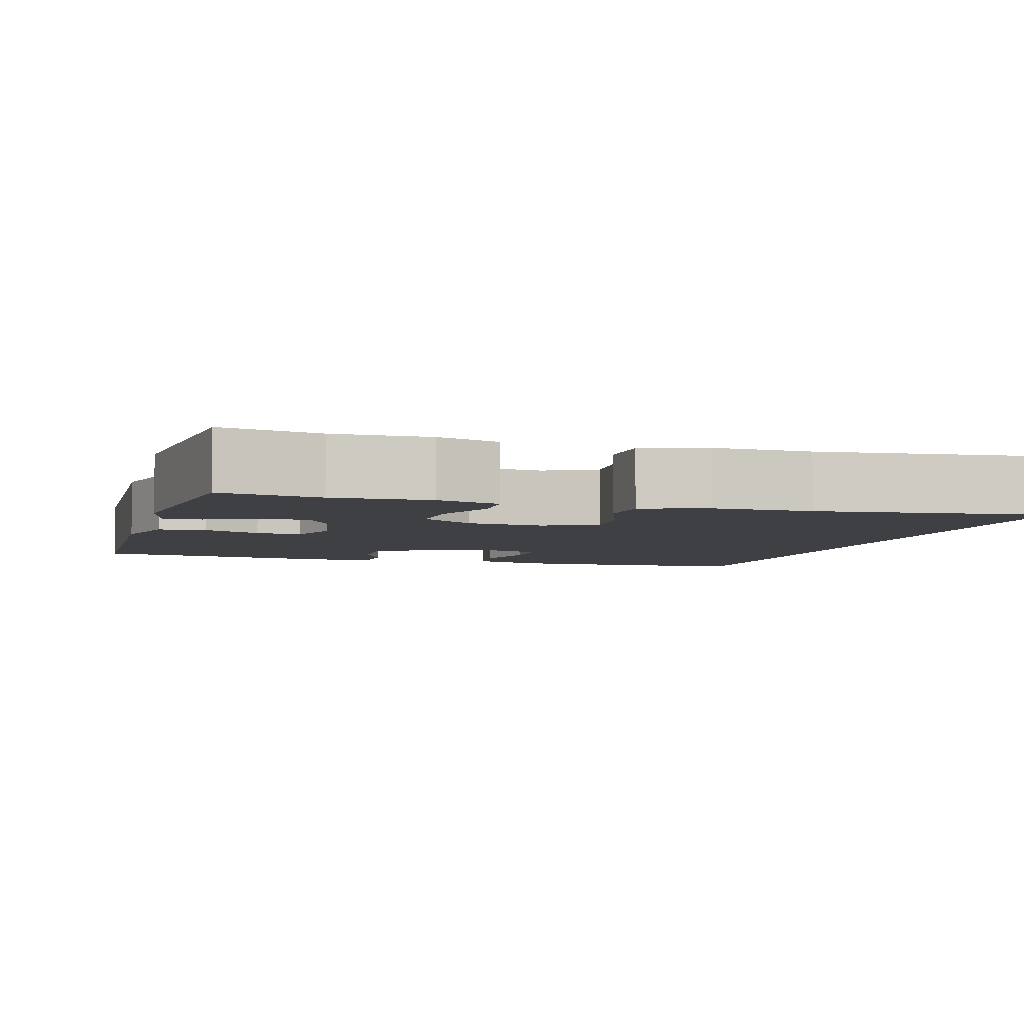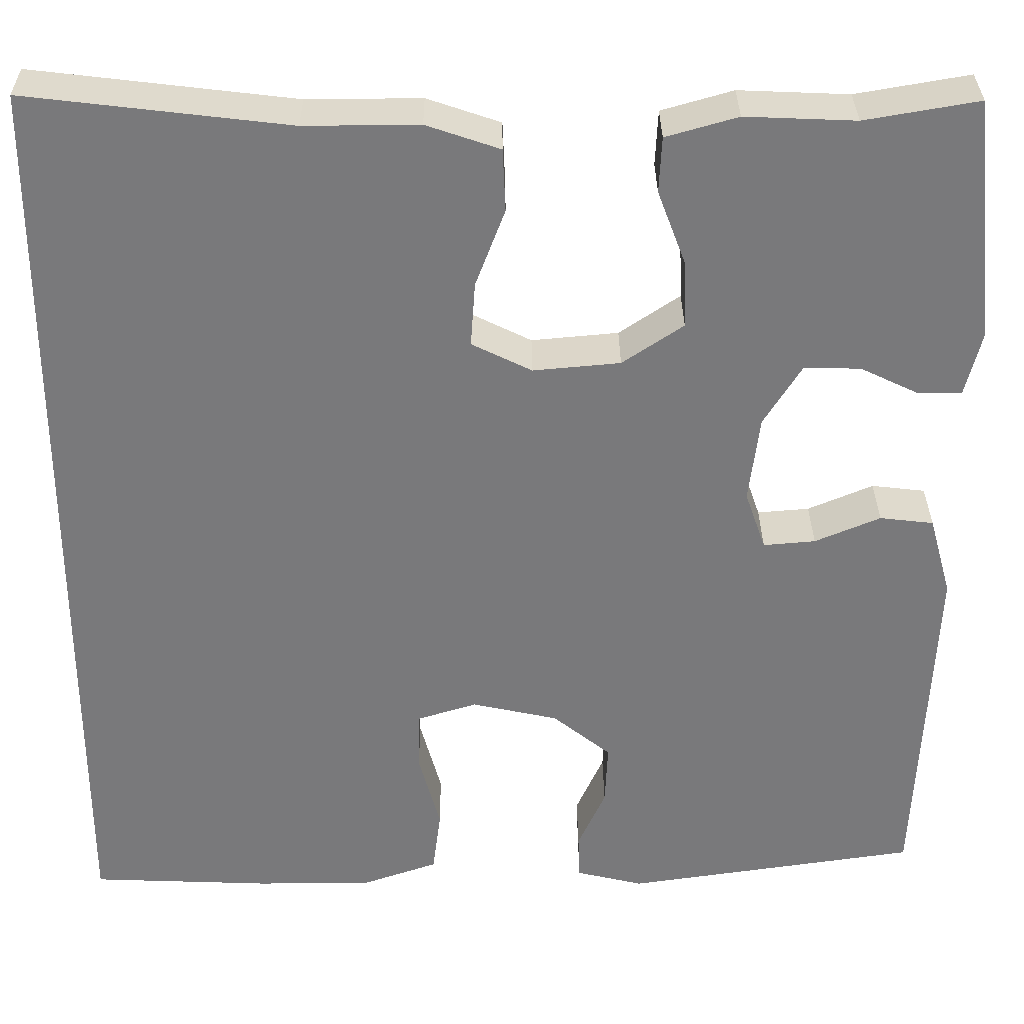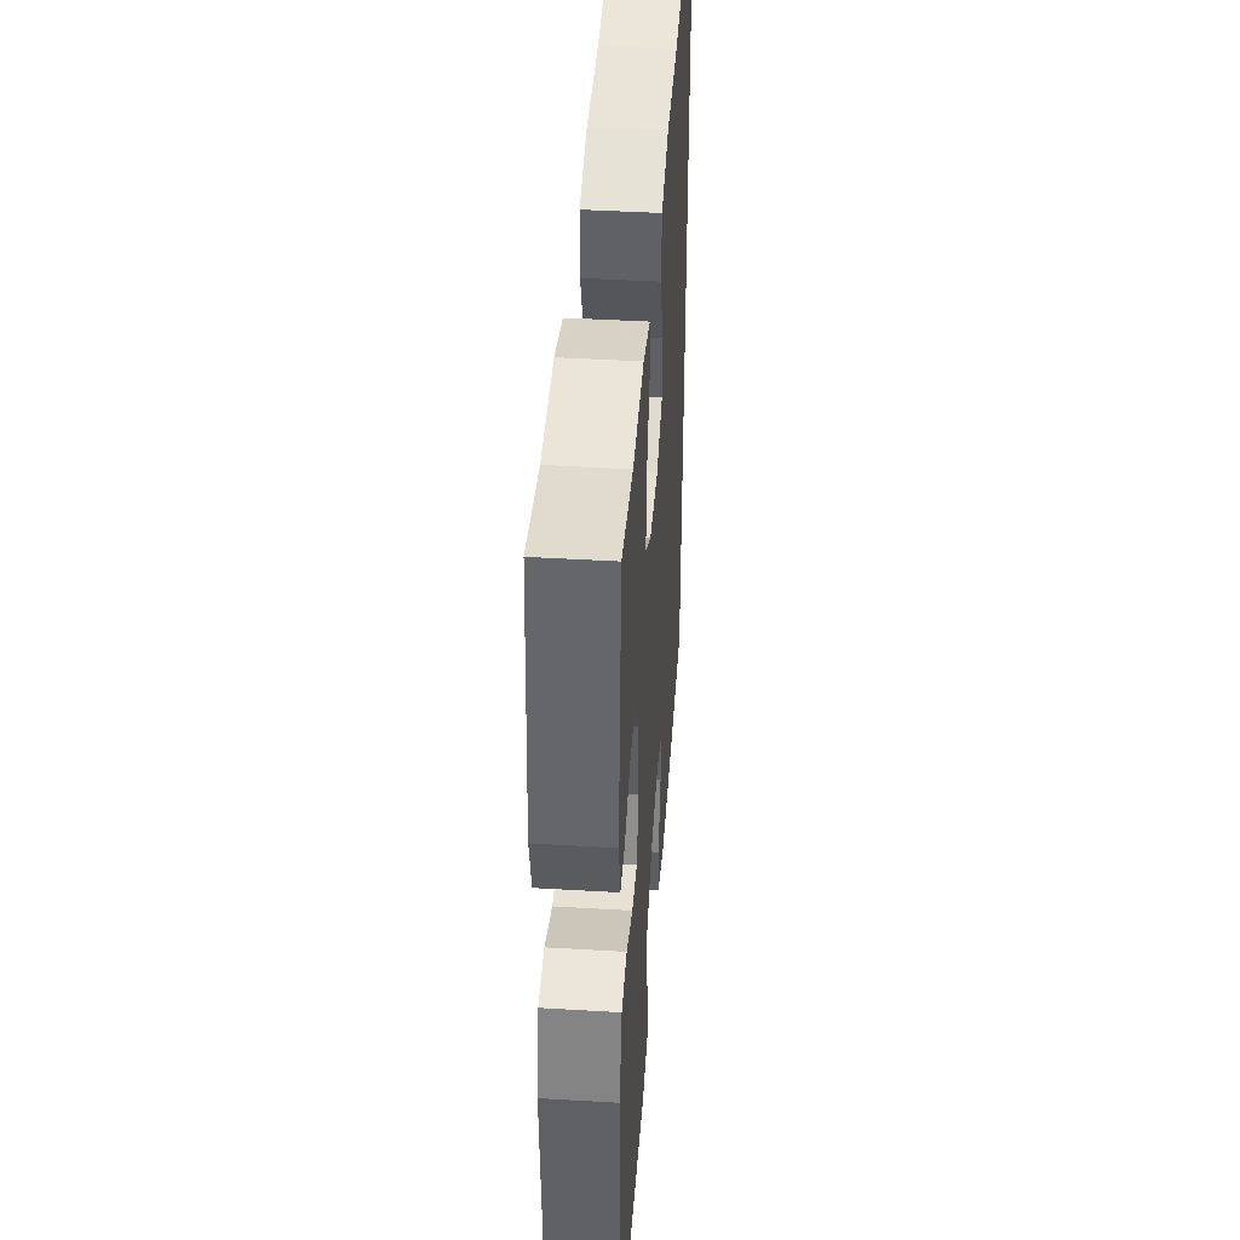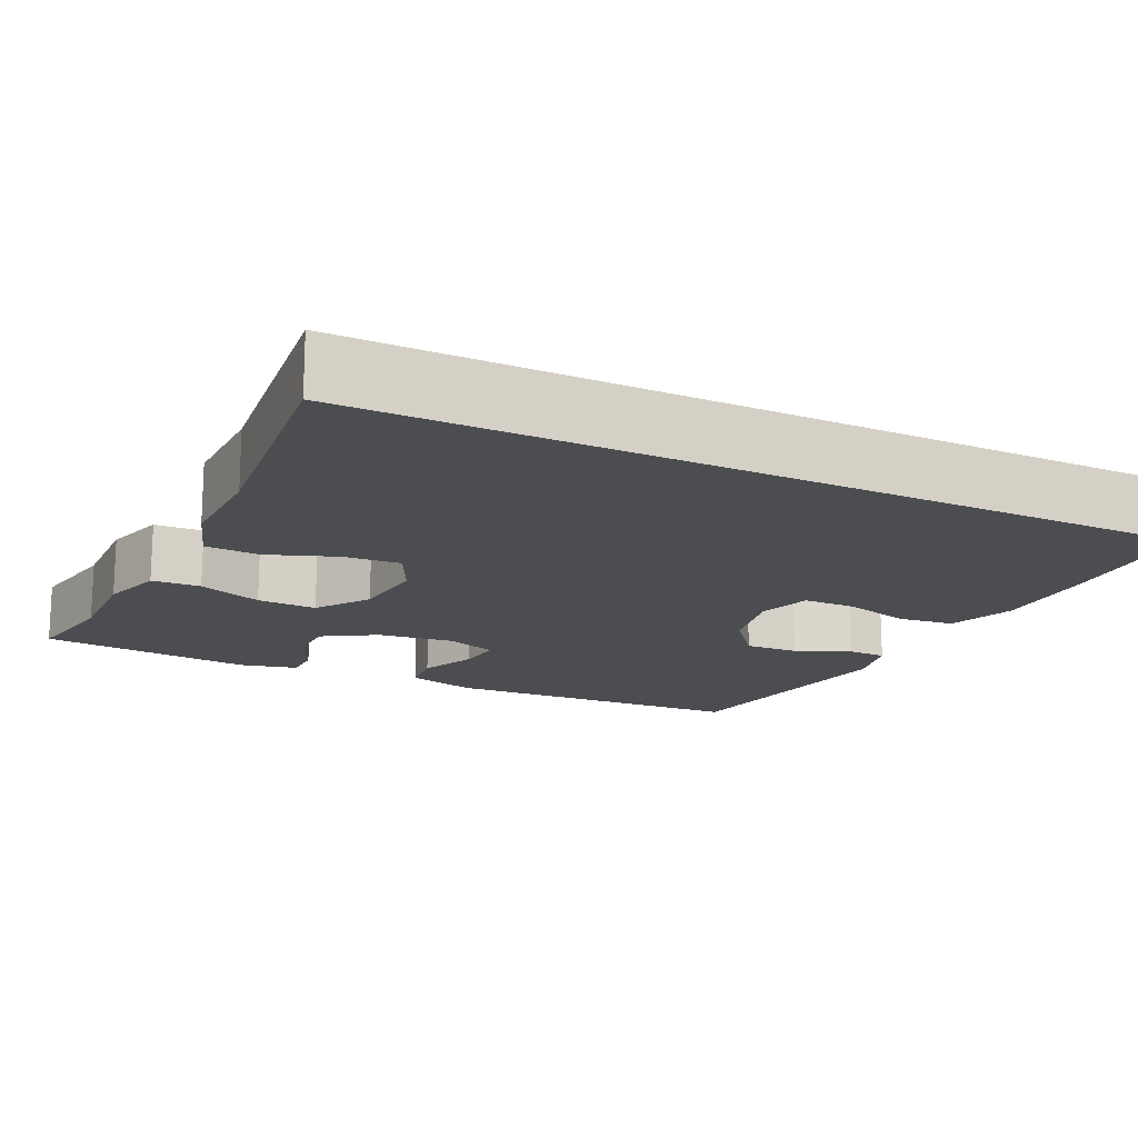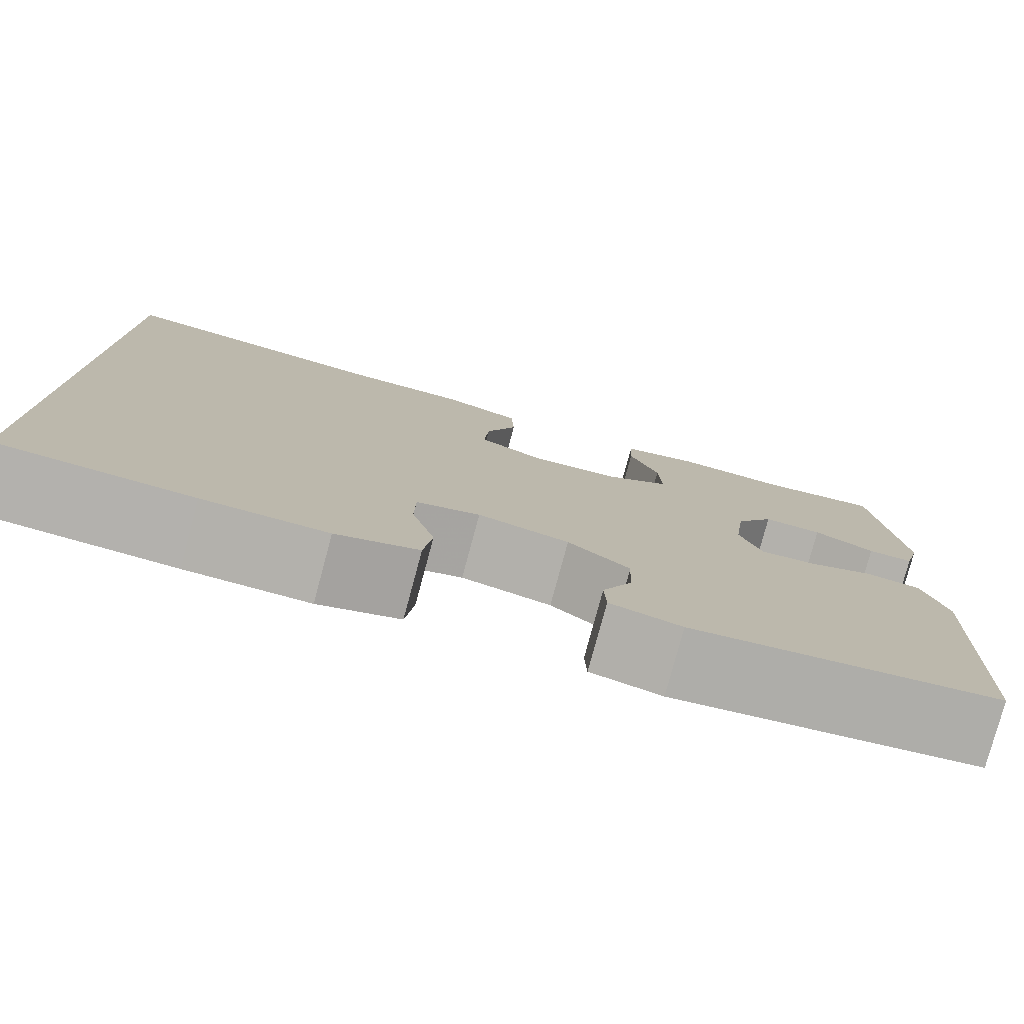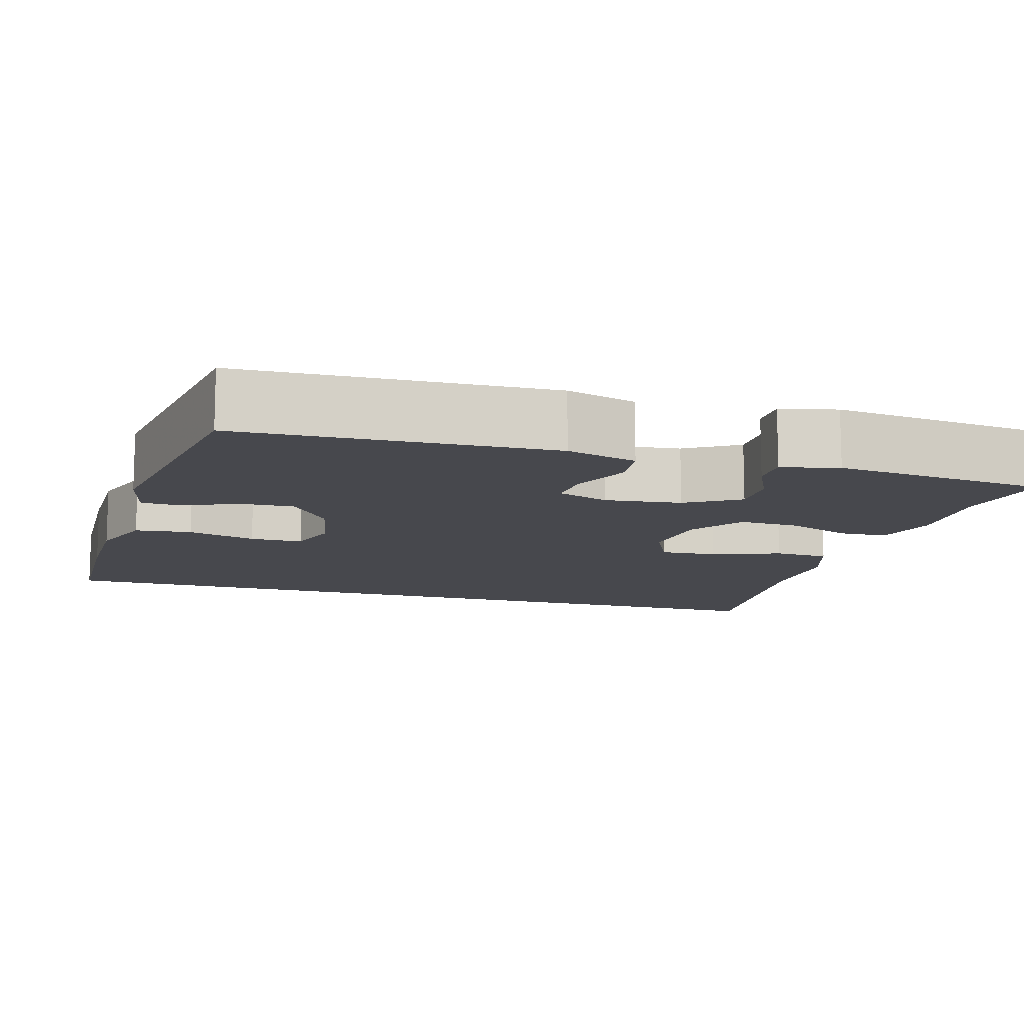
<metadata>
{"format":"obj","ext":"obj","renderer":"f3d","projection":"perspective","resolution":1024,"background":"white","views":[{"elev":-5.0,"azim":-16.5,"up":"+Y"},{"elev":32.2,"azim":179.6,"up":"+Z"},{"elev":43.5,"azim":-86.0,"up":"+Z"},{"elev":-16.1,"azim":63.9,"up":"+Y"},{"elev":-79.0,"azim":164.9,"up":"+Z"},{"elev":-11.7,"azim":-106.6,"up":"+Y"}]}
</metadata>
<code>
v 0.5 0.07 0.509
v 0.5 0.07 -0.538
v 0.299 0.07 -0.546
v 0.17 0.07 -0.546
v 0.084 0.07 -0.516
v 0.075 0.07 -0.444
v 0.099 0.07 -0.357
v 0.098 0.07 -0.29
v 0.031 0.07 -0.269
v -0.065 0.07 -0.29
v -0.13 0.07 -0.342
v -0.127 0.07 -0.411
v -0.096 0.07 -0.48
v -0.098 0.07 -0.531
v -0.173 0.07 -0.549
v -0.5 0.07 -0.5
v -0.518 0.07 -0.105
v -0.493 0.07 -0.015
v -0.433 0.07 -0.008
v -0.36 0.07 -0.039
v -0.302 0.07 -0.044
v -0.279 0.07 0.022
v -0.291 0.07 0.119
v -0.333 0.07 0.187
v -0.396 0.07 0.186
v -0.461 0.07 0.155
v -0.51 0.07 0.155
v -0.528 0.07 0.227
v -0.5 0.07 0.5
v -0.373 0.07 0.478
v -0.25 0.07 0.483
v -0.17 0.07 0.46
v -0.167 0.07 0.398
v -0.198 0.07 0.316
v -0.201 0.07 0.24
v -0.133 0.07 0.194
v -0.036 0.07 0.185
v 0.031 0.07 0.218
v 0.026 0.07 0.29
v -0.007 0.07 0.377
v -0.004 0.07 0.447
v 0.078 0.07 0.475
v 0.206 0.07 0.474
v 0.5 0 0.509
v 0.5 0 -0.538
v 0.299 0 -0.546
v 0.17 0 -0.546
v 0.084 0 -0.516
v 0.075 0 -0.444
v 0.099 0 -0.357
v 0.098 0 -0.29
v 0.031 0 -0.269
v -0.065 0 -0.29
v -0.13 0 -0.342
v -0.127 0 -0.411
v -0.096 0 -0.48
v -0.098 0 -0.531
v -0.173 0 -0.549
v -0.5 0 -0.5
v -0.518 0 -0.105
v -0.493 0 -0.015
v -0.433 0 -0.008
v -0.36 0 -0.039
v -0.302 0 -0.044
v -0.279 0 0.022
v -0.291 0 0.119
v -0.333 0 0.187
v -0.396 0 0.186
v -0.461 0 0.155
v -0.51 0 0.155
v -0.528 0 0.227
v -0.5 0 0.5
v -0.373 0 0.478
v -0.25 0 0.483
v -0.17 0 0.46
v -0.167 0 0.398
v -0.198 0 0.316
v -0.201 0 0.24
v -0.133 0 0.194
v -0.036 0 0.185
v 0.031 0 0.218
v 0.026 0 0.29
v -0.007 0 0.377
v -0.004 0 0.447
v 0.078 0 0.475
v 0.206 0 0.474
f 40 41 42 43
f 39 40 43 1
f 38 39 1 2
f 37 38 2 3
f 36 37 3
f 35 36 3
f 31 32 33 34
f 30 31 34 35
f 25 26 27 28
f 24 25 28 29
f 23 24 29 30
f 17 18 19 20
f 17 20 21
f 16 17 21
f 15 16 21
f 12 13 14 15
f 11 12 15 21
f 10 11 21 22
f 4 5 6 7
f 4 7 8
f 3 4 8
f 35 3 8
f 23 30 35 8
f 9 10 22 23
f 8 9 23
f 86 85 84 83
f 44 86 83 82
f 45 44 82 81
f 46 45 81 80
f 46 80 79
f 46 79 78
f 77 76 75 74
f 78 77 74 73
f 71 70 69 68
f 72 71 68 67
f 73 72 67 66
f 63 62 61 60
f 64 63 60
f 64 60 59
f 64 59 58
f 58 57 56 55
f 64 58 55 54
f 65 64 54 53
f 50 49 48 47
f 51 50 47
f 51 47 46
f 51 46 78
f 51 78 73 66
f 66 65 53 52
f 66 52 51
f 1 44 45 2
f 2 45 46 3
f 3 46 47 4
f 4 47 48 5
f 5 48 49 6
f 6 49 50 7
f 7 50 51 8
f 8 51 52 9
f 9 52 53 10
f 10 53 54 11
f 11 54 55 12
f 12 55 56 13
f 13 56 57 14
f 14 57 58 15
f 15 58 59 16
f 16 59 60 17
f 17 60 61 18
f 18 61 62 19
f 19 62 63 20
f 20 63 64 21
f 21 64 65 22
f 22 65 66 23
f 23 66 67 24
f 24 67 68 25
f 25 68 69 26
f 26 69 70 27
f 27 70 71 28
f 28 71 72 29
f 29 72 73 30
f 30 73 74 31
f 31 74 75 32
f 32 75 76 33
f 33 76 77 34
f 34 77 78 35
f 35 78 79 36
f 36 79 80 37
f 37 80 81 38
f 38 81 82 39
f 39 82 83 40
f 40 83 84 41
f 41 84 85 42
f 42 85 86 43
f 43 86 44 1

</code>
